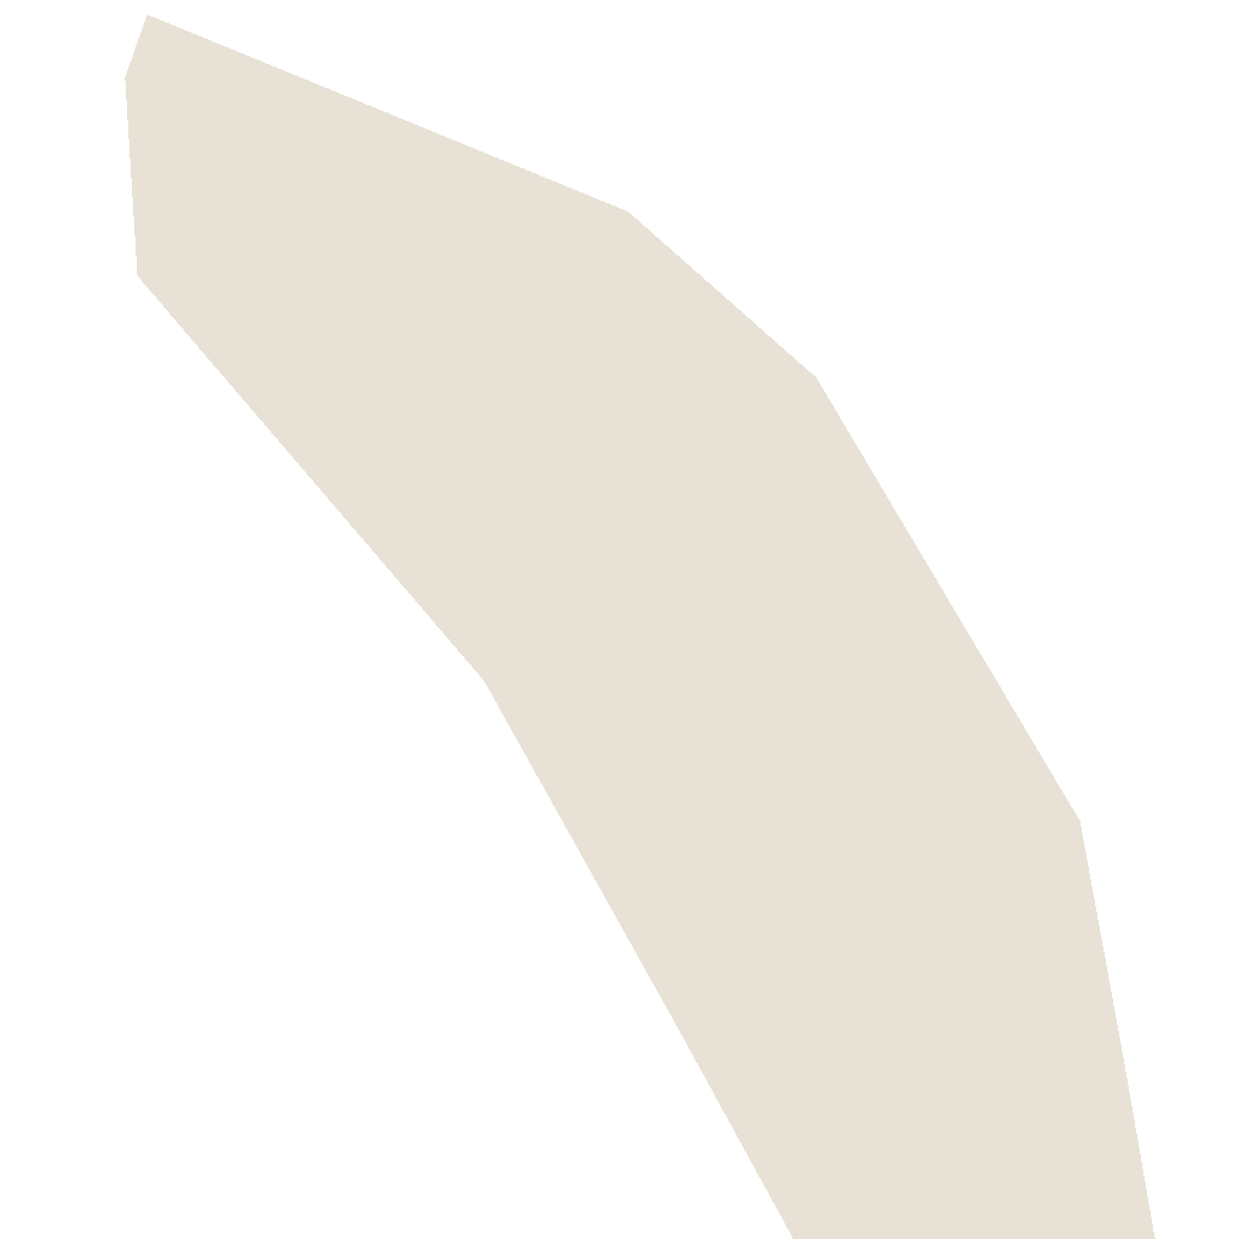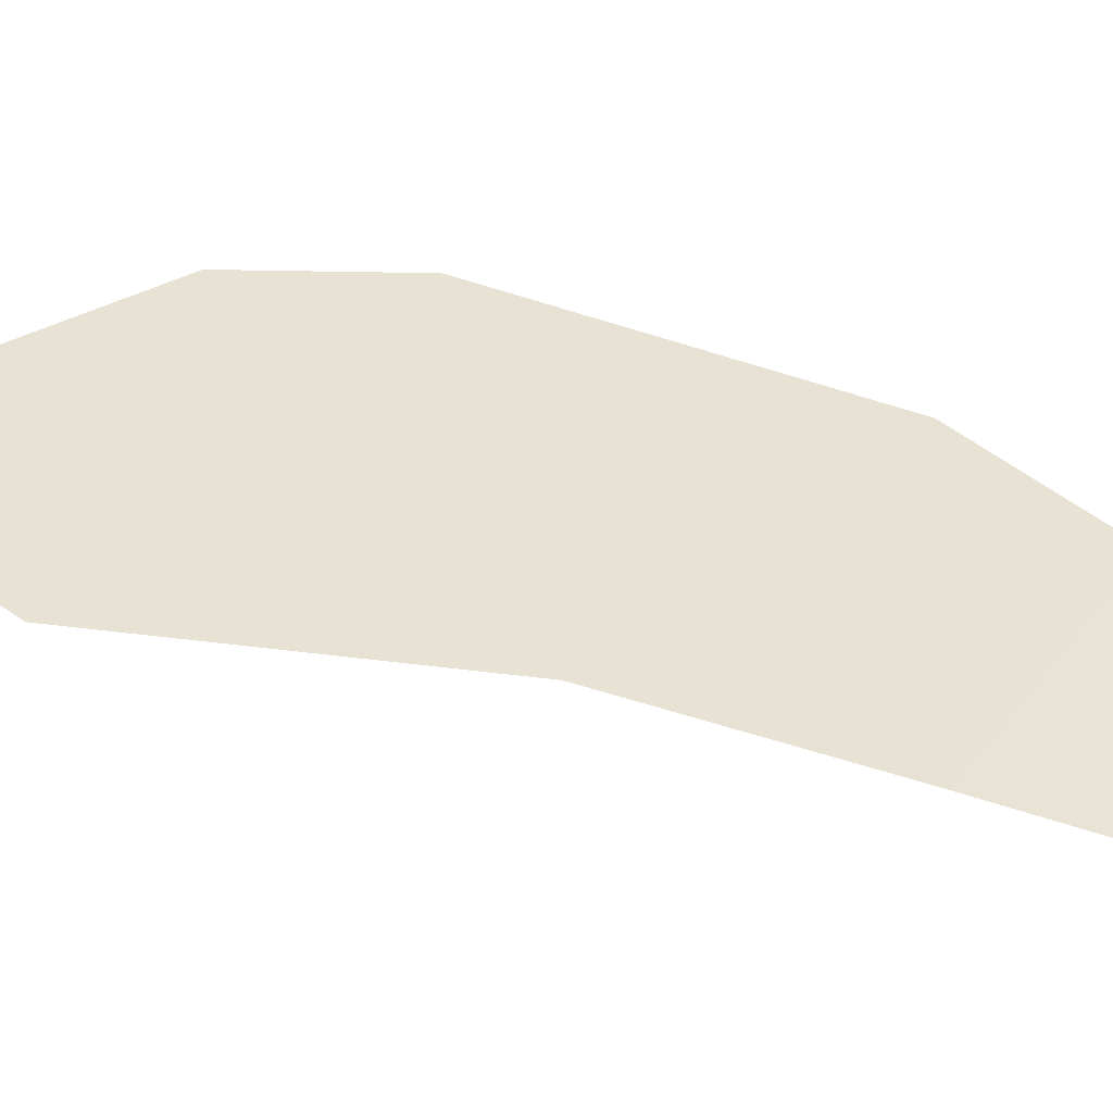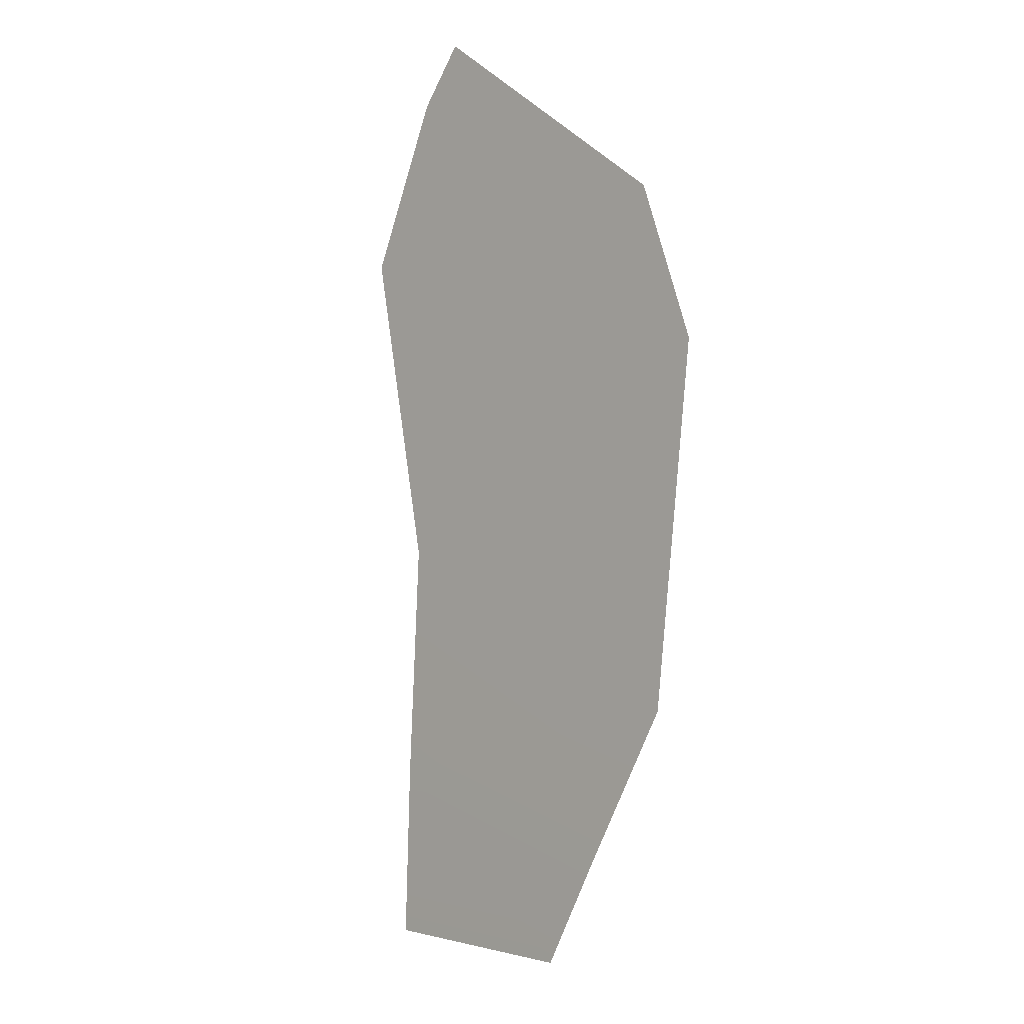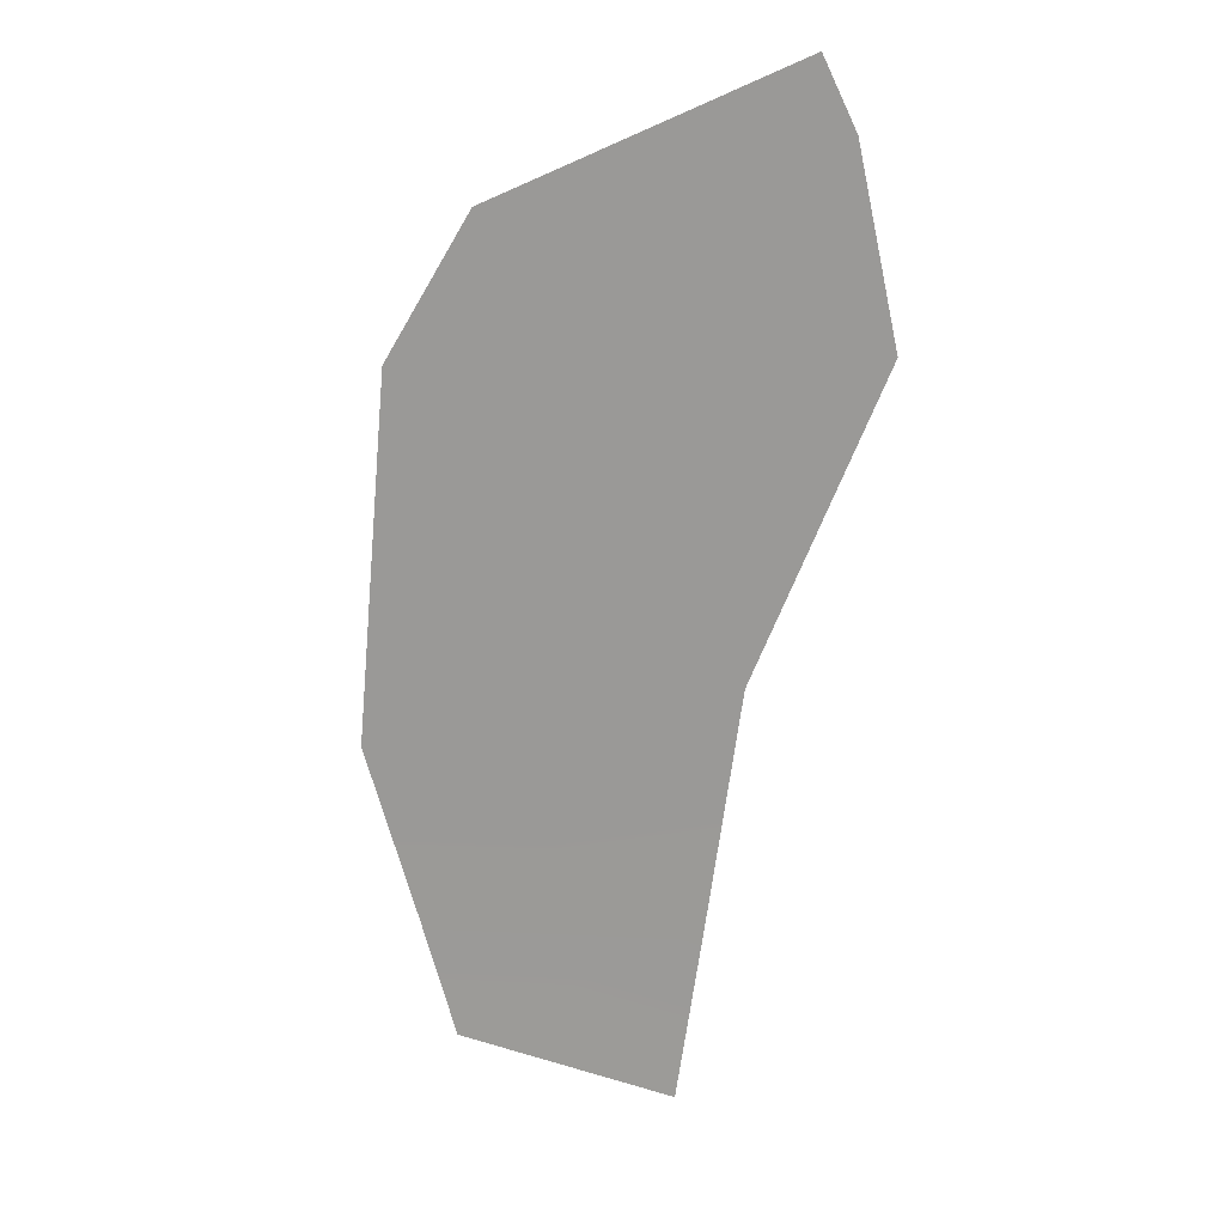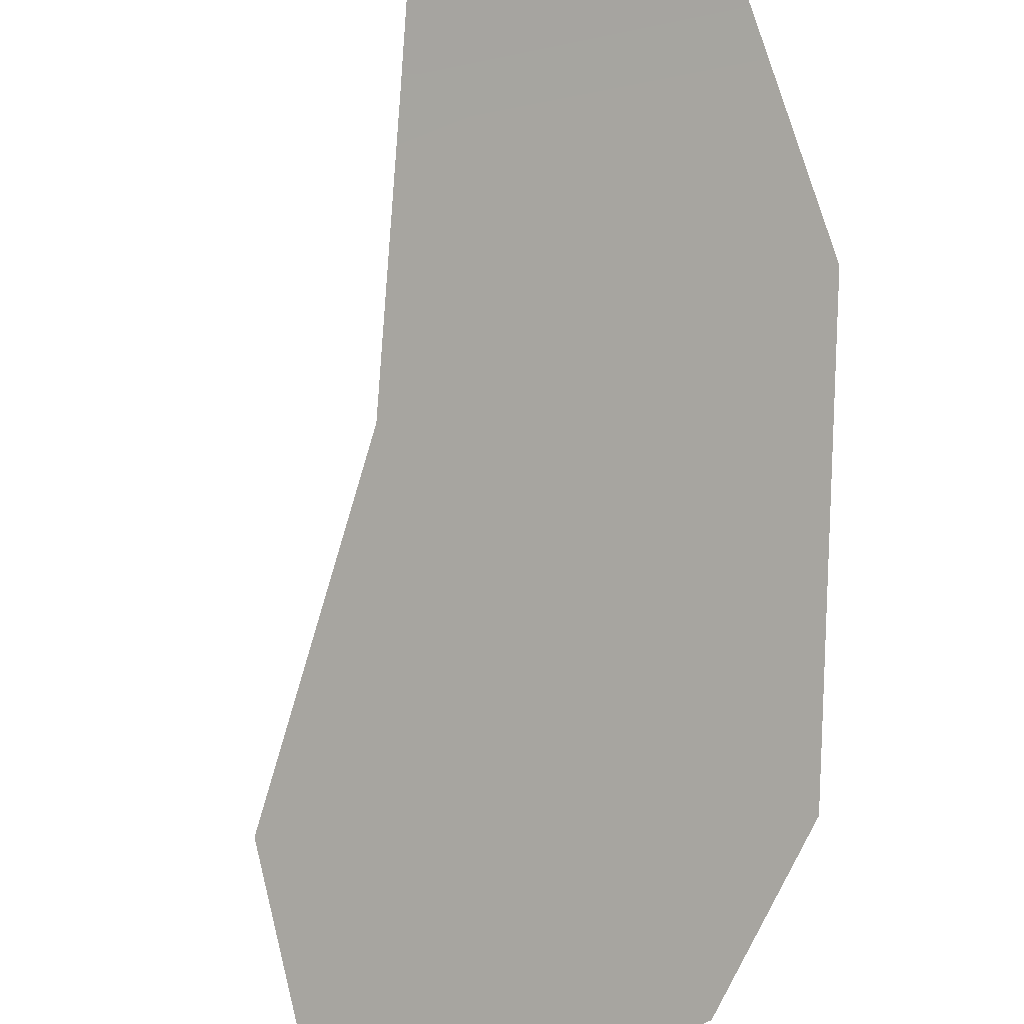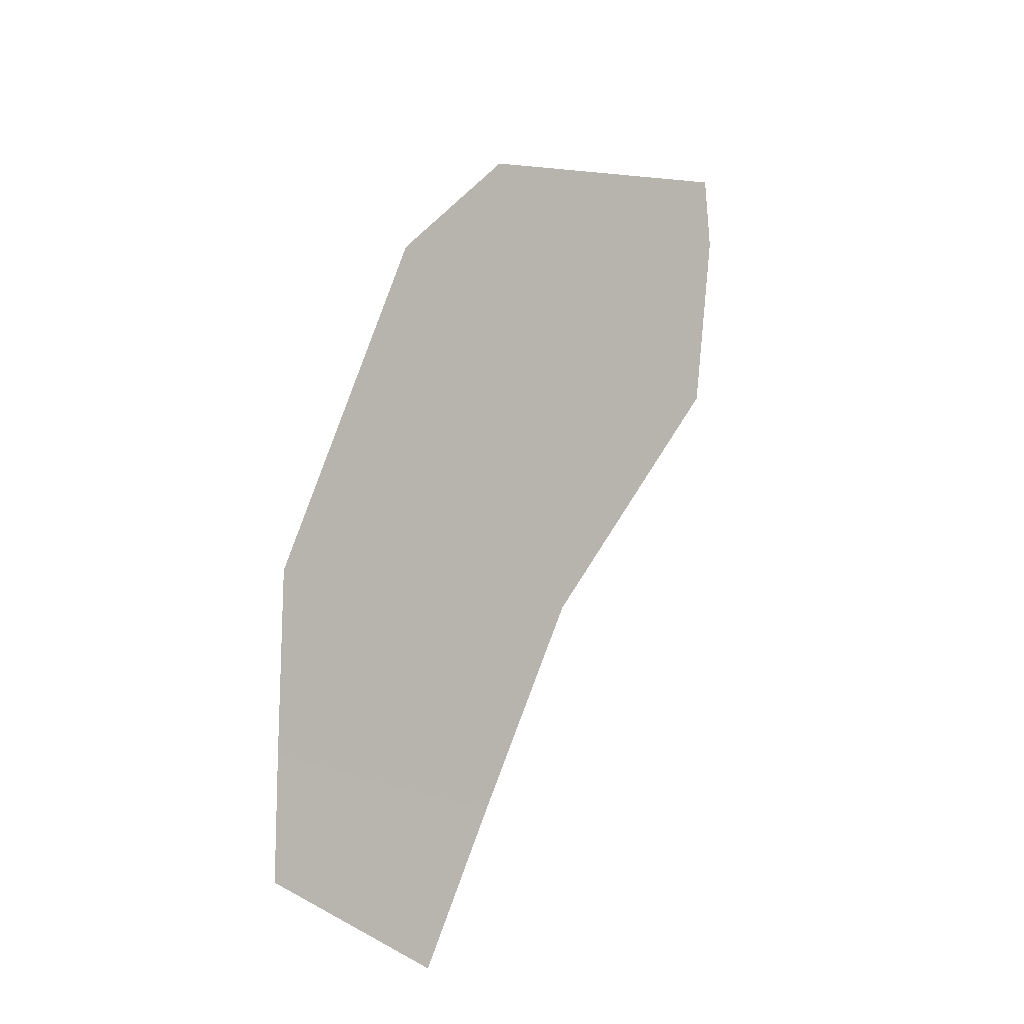
<metadata>
{"format":"obj","ext":"obj","renderer":"f3d","projection":"perspective","resolution":1024,"background":"white","views":[{"elev":63.8,"azim":-7.4,"up":"+Z"},{"elev":71.2,"azim":-52.6,"up":"+Z"},{"elev":19.6,"azim":74.4,"up":"+Y"},{"elev":0.4,"azim":-136.0,"up":"+Y"},{"elev":-76.0,"azim":14.3,"up":"+Z"},{"elev":-24.0,"azim":163.0,"up":"+Y"}]}
</metadata>
<code>
o 0_Dominica_sphere.001
v 2.309 1.319 4.234
v 2.318 1.319 4.229
v 2.306 1.328 4.233
v 2.3 1.338 4.233
v 2.3 1.345 4.231
v 2.3 1.347 4.229
v 2.311 1.343 4.225
v 2.315 1.338 4.225
v 2.319 1.325 4.227
v 2.311 1.313 4.235
v 2.318 1.315 4.23
f 3 1 9
f 1 11 2
f 1 2 9
f 9 8 3
f 8 7 4
f 3 8 4
f 7 6 5
f 5 4 7
f 1 10 11

</code>
